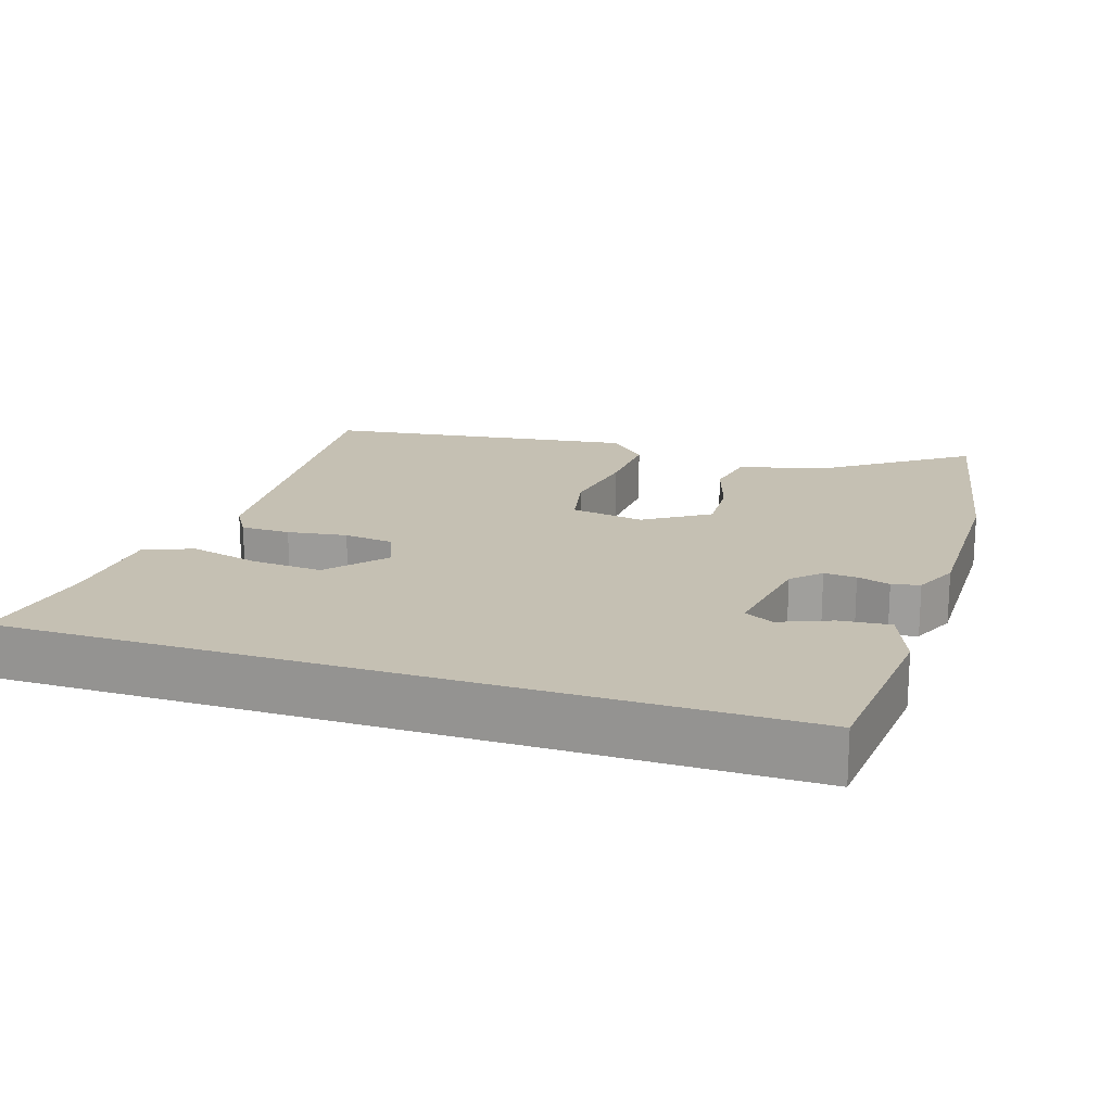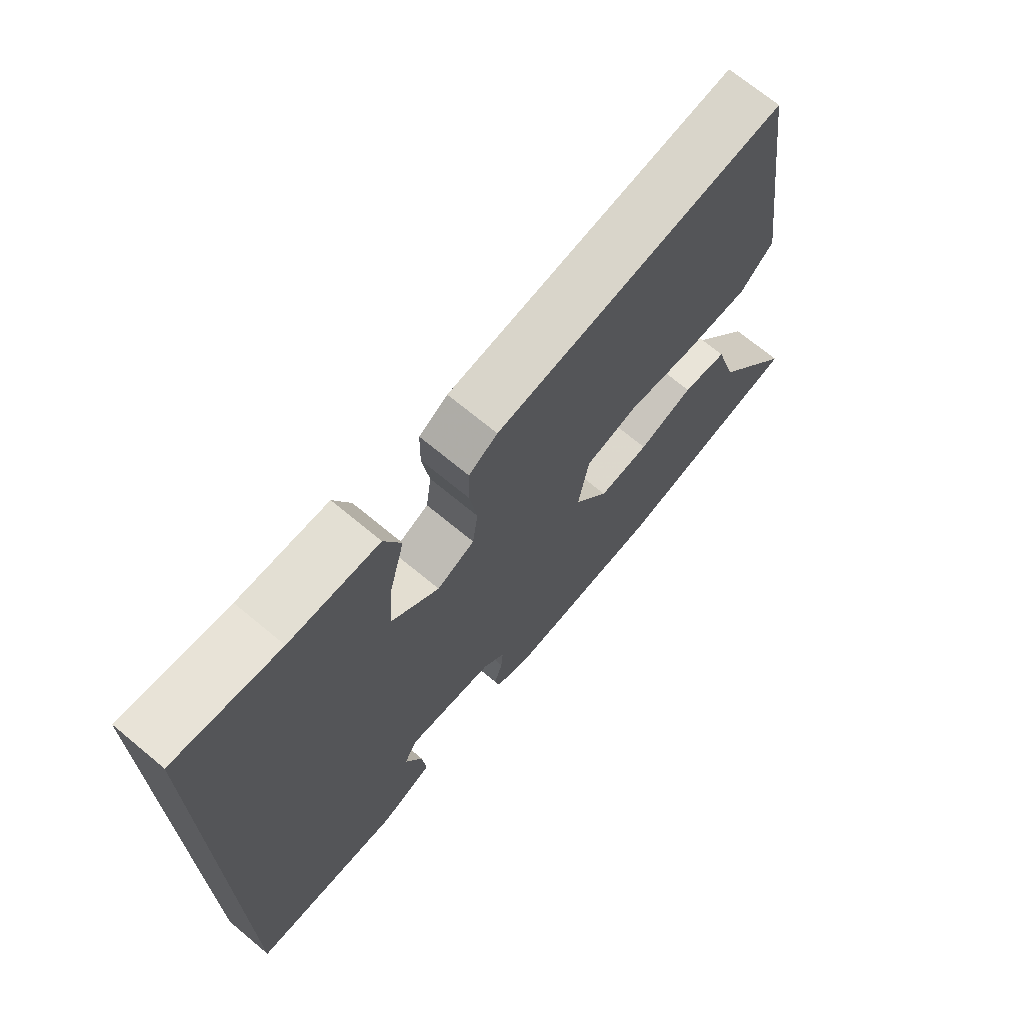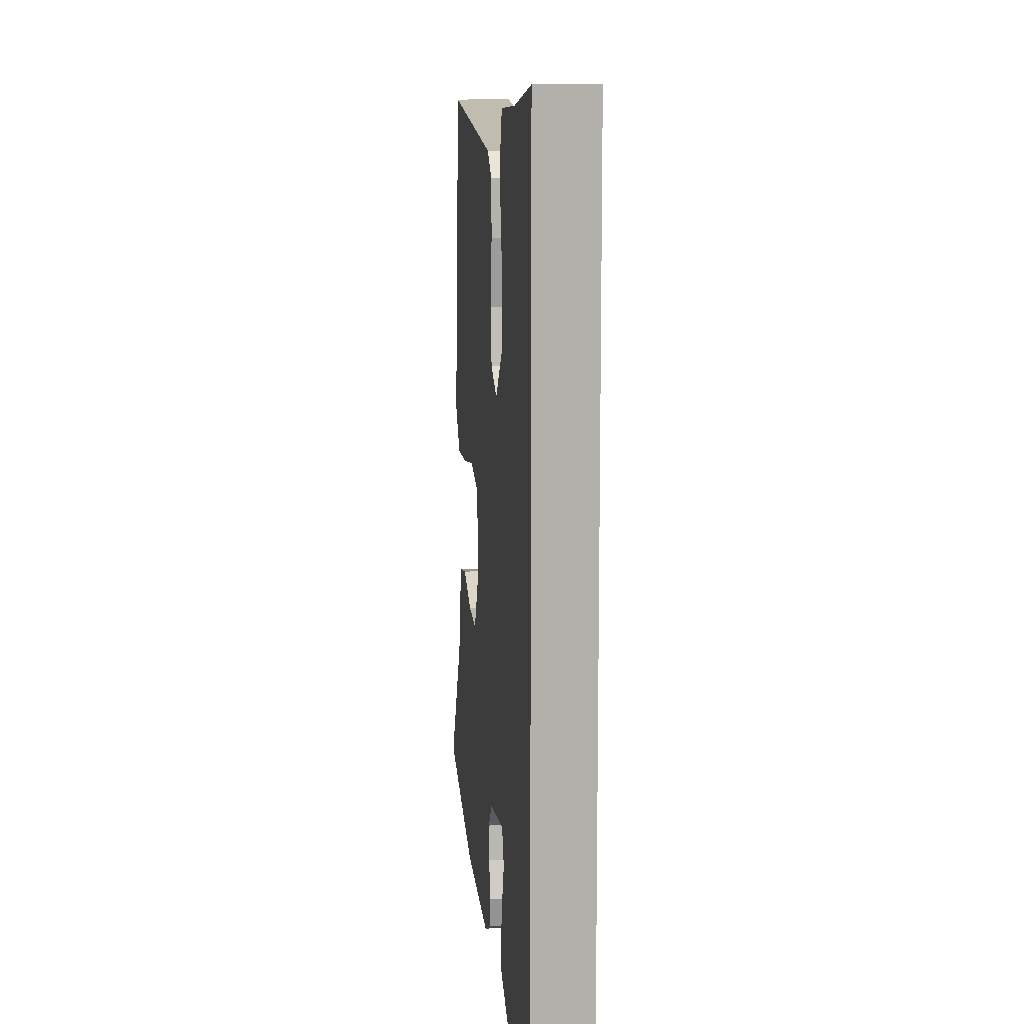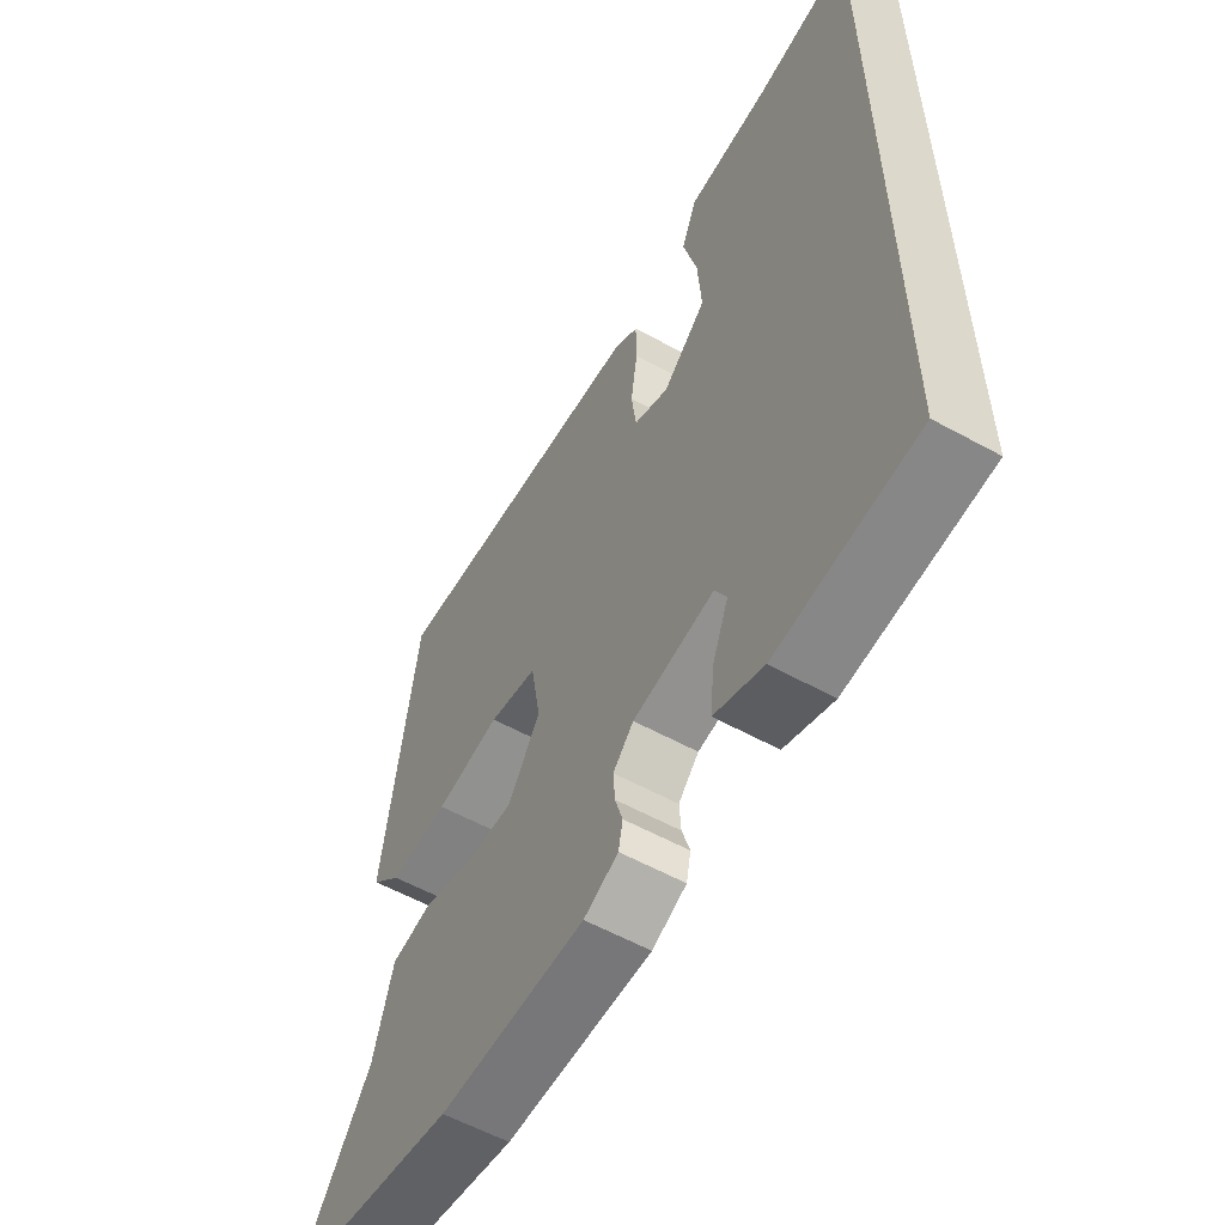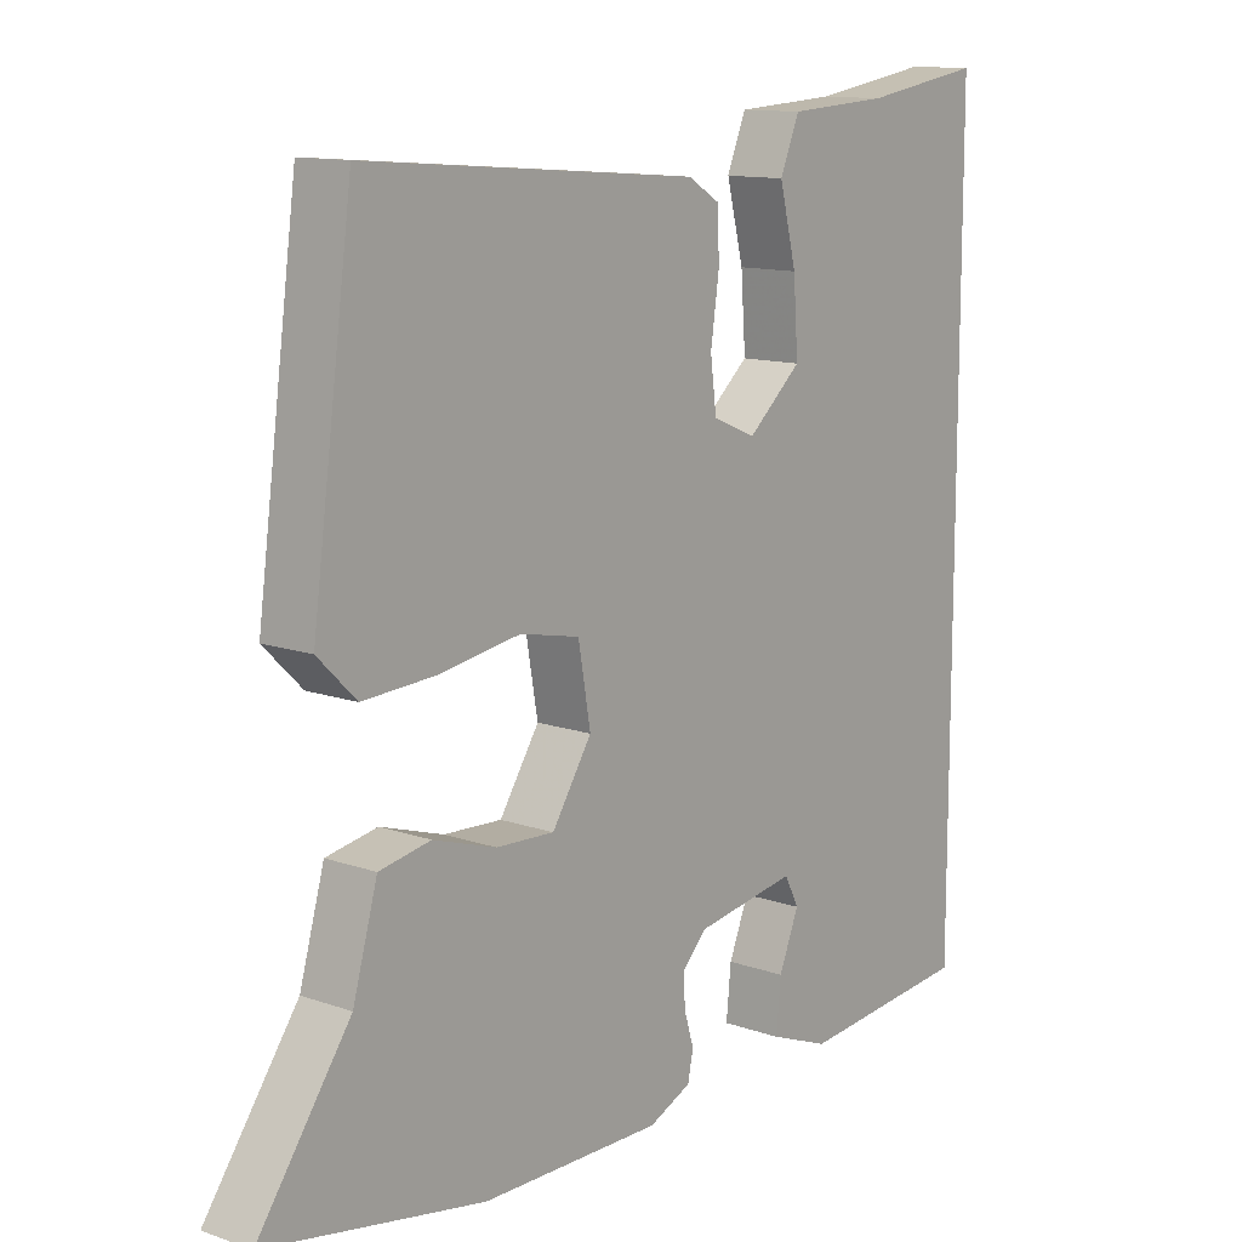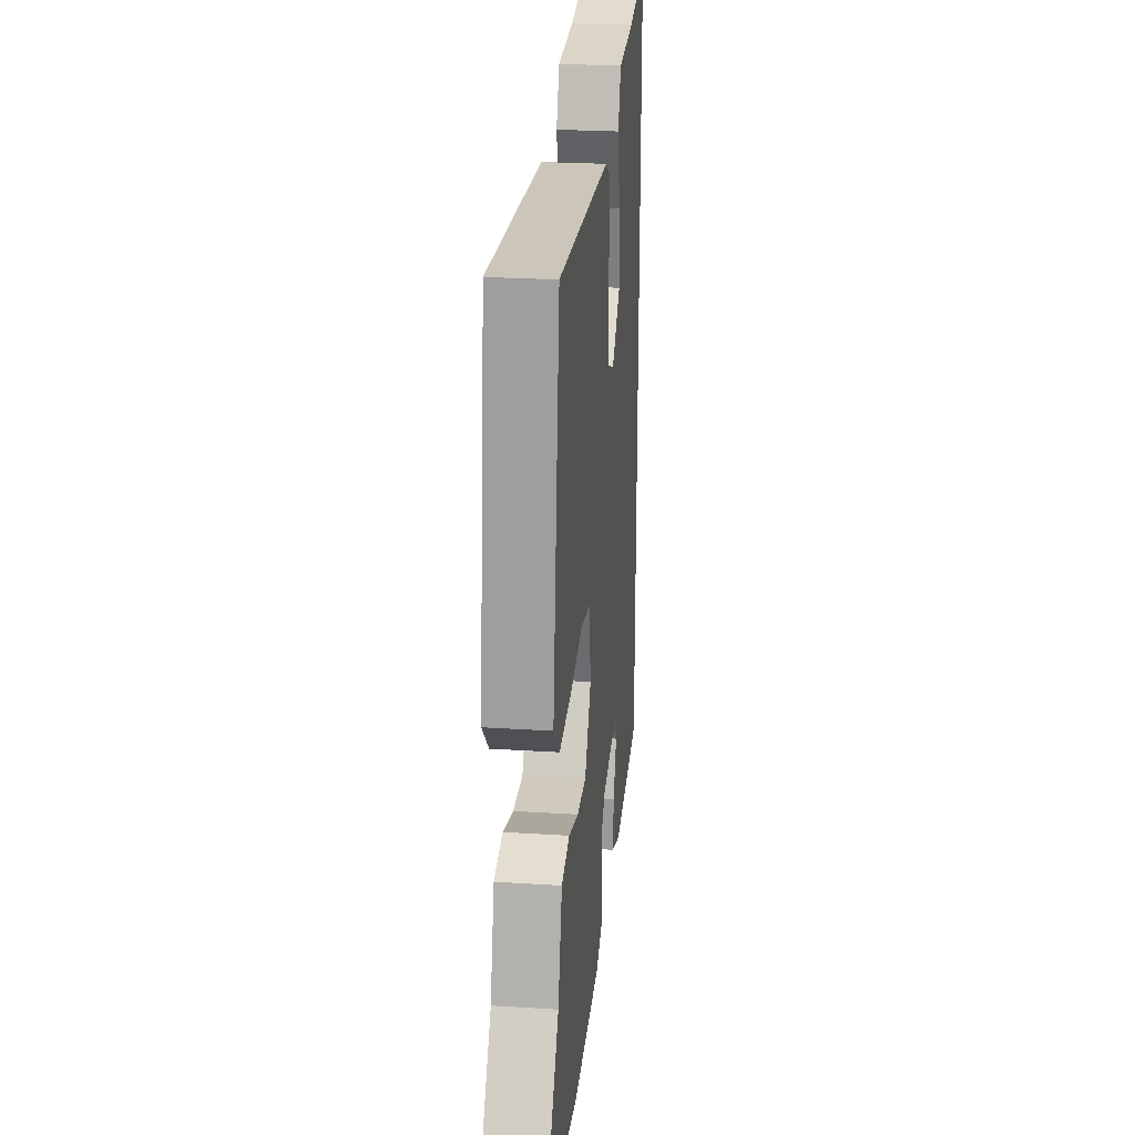
<metadata>
{"format":"obj","ext":"obj","renderer":"f3d","projection":"perspective","resolution":1024,"background":"white","views":[{"elev":18.1,"azim":108.0,"up":"+Y"},{"elev":70.2,"azim":129.7,"up":"+Z"},{"elev":11.9,"azim":84.6,"up":"+Z"},{"elev":-57.6,"azim":60.2,"up":"+Z"},{"elev":12.4,"azim":-50.7,"up":"+Z"},{"elev":25.6,"azim":-84.2,"up":"+Z"}]}
</metadata>
<code>
v -0.491 0.07 0.504
v -0.006 0.07 0.464
v 0.042 0.07 0.435
v 0.043 0.07 0.366
v 0.031 0.07 0.283
v 0.04 0.07 0.214
v 0.103 0.07 0.187
v 0.182 0.07 0.256
v 0.175 0.07 0.355
v 0.15 0.07 0.454
v 0.178 0.07 0.522
v 0.326 0.07 0.531
v 0.5 0.07 0.559
v 0.5 0.07 -0.508
v 0.247 0.07 -0.532
v 0.159 0.07 -0.498
v 0.166 0.07 -0.427
v 0.195 0.07 -0.355
v 0.174 0.07 -0.314
v 0.027 0.07 -0.338
v -0.01 0.07 -0.376
v -0.007 0.07 -0.421
v 0.007 0.07 -0.467
v -0.001 0.07 -0.506
v -0.063 0.07 -0.534
v -0.327 0.07 -0.532
v -0.645 0.07 -0.473
v -0.51 0.07 -0.281
v -0.474 0.07 -0.154
v -0.399 0.07 -0.14
v -0.307 0.07 -0.169
v -0.222 0.07 -0.173
v -0.164 0.07 -0.083
v -0.182 0.07 0.02
v -0.269 0.07 0.038
v -0.387 0.07 0.019
v -0.494 0.07 0.013
v -0.55 0.07 0.068
v -0.491 0 0.504
v -0.006 0 0.464
v 0.042 0 0.435
v 0.043 0 0.366
v 0.031 0 0.283
v 0.04 0 0.214
v 0.103 0 0.187
v 0.182 0 0.256
v 0.175 0 0.355
v 0.15 0 0.454
v 0.178 0 0.522
v 0.326 0 0.531
v 0.5 0 0.559
v 0.5 0 -0.508
v 0.247 0 -0.532
v 0.159 0 -0.498
v 0.166 0 -0.427
v 0.195 0 -0.355
v 0.174 0 -0.314
v 0.027 0 -0.338
v -0.01 0 -0.376
v -0.007 0 -0.421
v 0.007 0 -0.467
v -0.001 0 -0.506
v -0.063 0 -0.534
v -0.327 0 -0.532
v -0.645 0 -0.473
v -0.51 0 -0.281
v -0.474 0 -0.154
v -0.399 0 -0.14
v -0.307 0 -0.169
v -0.222 0 -0.173
v -0.164 0 -0.083
v -0.182 0 0.02
v -0.269 0 0.038
v -0.387 0 0.019
v -0.494 0 0.013
v -0.55 0 0.068
f 35 36 37 38
f 35 38 1 2
f 34 35 2 3
f 33 34 3 4
f 28 29 30 31
f 28 31 32
f 27 28 32
f 26 27 32
f 25 26 32 33
f 22 23 24 25
f 21 22 25 33
f 15 16 17 18
f 13 14 15 18
f 12 13 18 19
f 9 10 11 12
f 8 9 12
f 8 12 19 20
f 33 4 5
f 33 5 6
f 21 33 6 7
f 7 8 20 21
f 76 75 74 73
f 40 39 76 73
f 41 40 73 72
f 42 41 72 71
f 69 68 67 66
f 70 69 66
f 70 66 65
f 70 65 64
f 71 70 64 63
f 63 62 61 60
f 71 63 60 59
f 56 55 54 53
f 56 53 52 51
f 57 56 51 50
f 50 49 48 47
f 50 47 46
f 58 57 50 46
f 43 42 71
f 44 43 71
f 45 44 71 59
f 59 58 46 45
f 1 39 40 2
f 2 40 41 3
f 3 41 42 4
f 4 42 43 5
f 5 43 44 6
f 6 44 45 7
f 7 45 46 8
f 8 46 47 9
f 9 47 48 10
f 10 48 49 11
f 11 49 50 12
f 12 50 51 13
f 13 51 52 14
f 14 52 53 15
f 15 53 54 16
f 16 54 55 17
f 17 55 56 18
f 18 56 57 19
f 19 57 58 20
f 20 58 59 21
f 21 59 60 22
f 22 60 61 23
f 23 61 62 24
f 24 62 63 25
f 25 63 64 26
f 26 64 65 27
f 27 65 66 28
f 28 66 67 29
f 29 67 68 30
f 30 68 69 31
f 31 69 70 32
f 32 70 71 33
f 33 71 72 34
f 34 72 73 35
f 35 73 74 36
f 36 74 75 37
f 37 75 76 38
f 38 76 39 1

</code>
